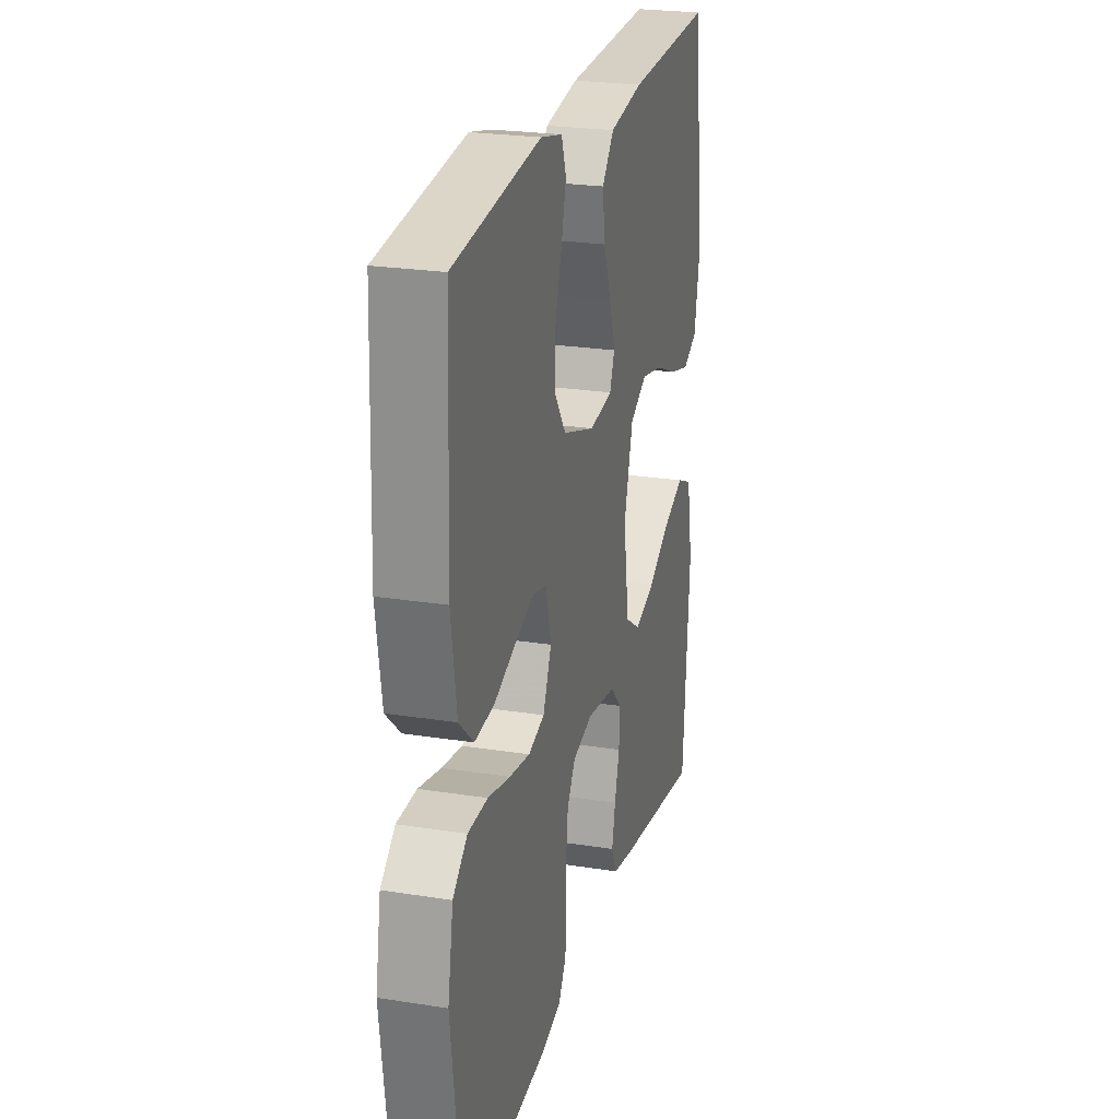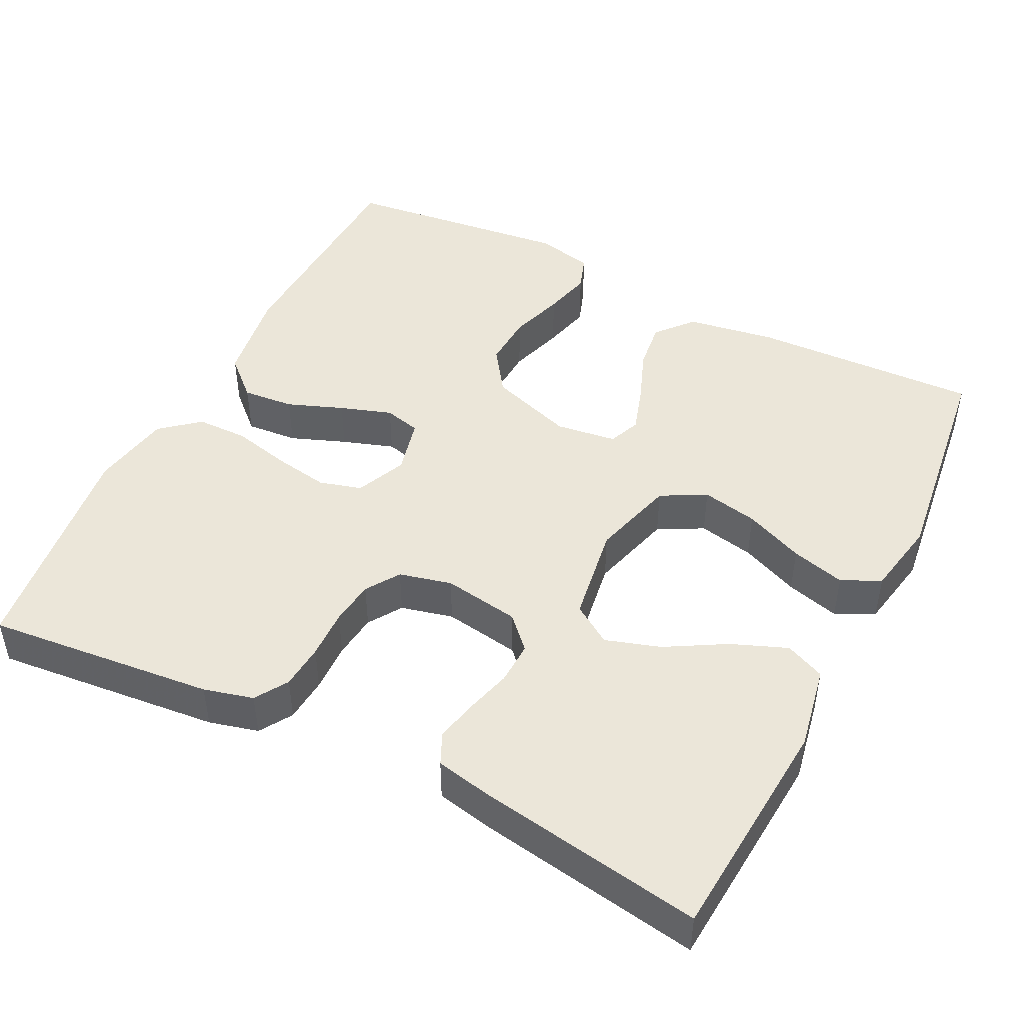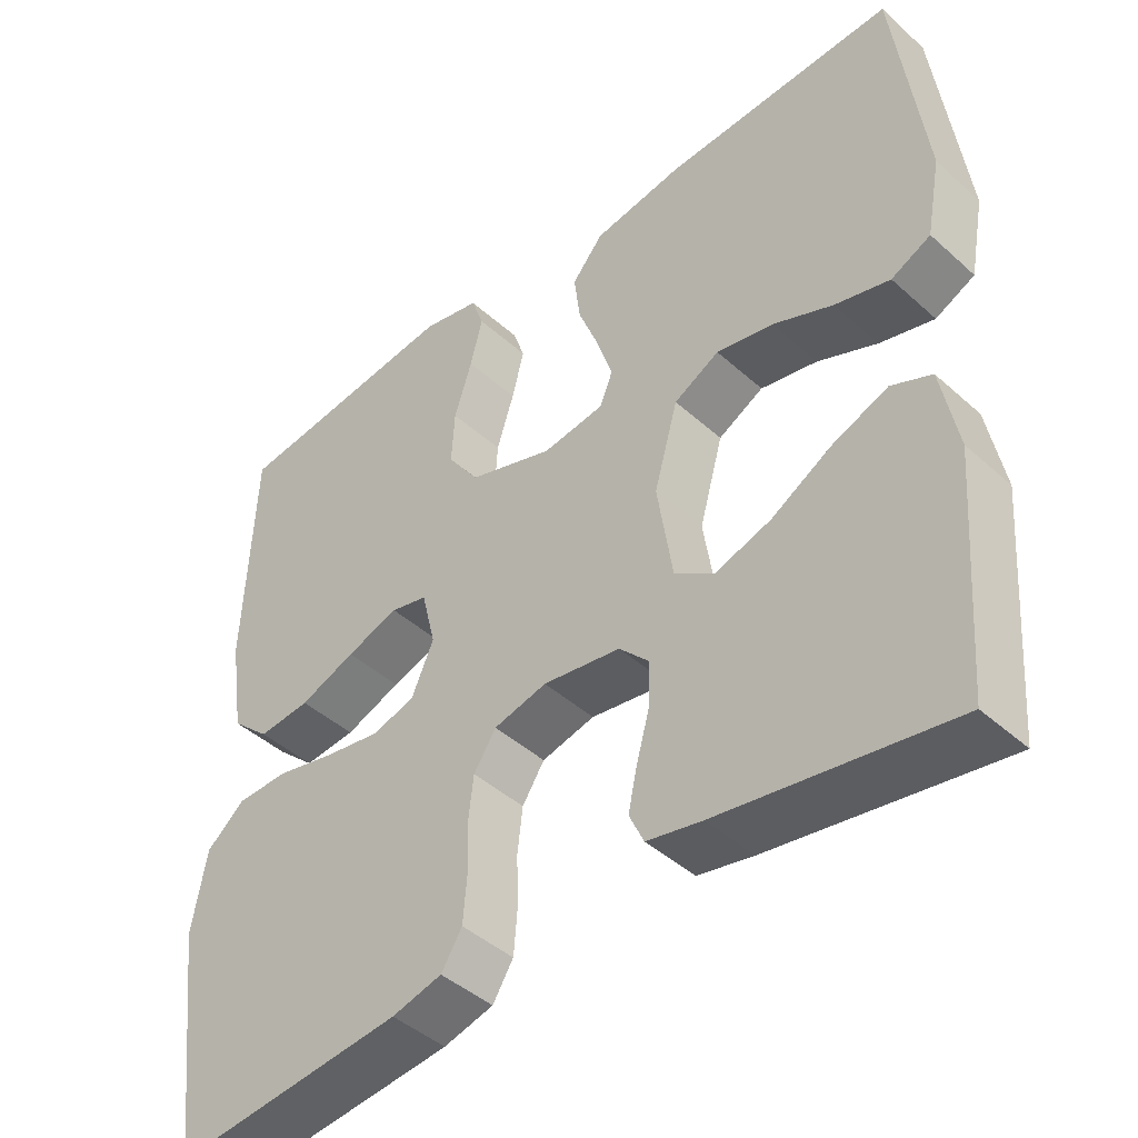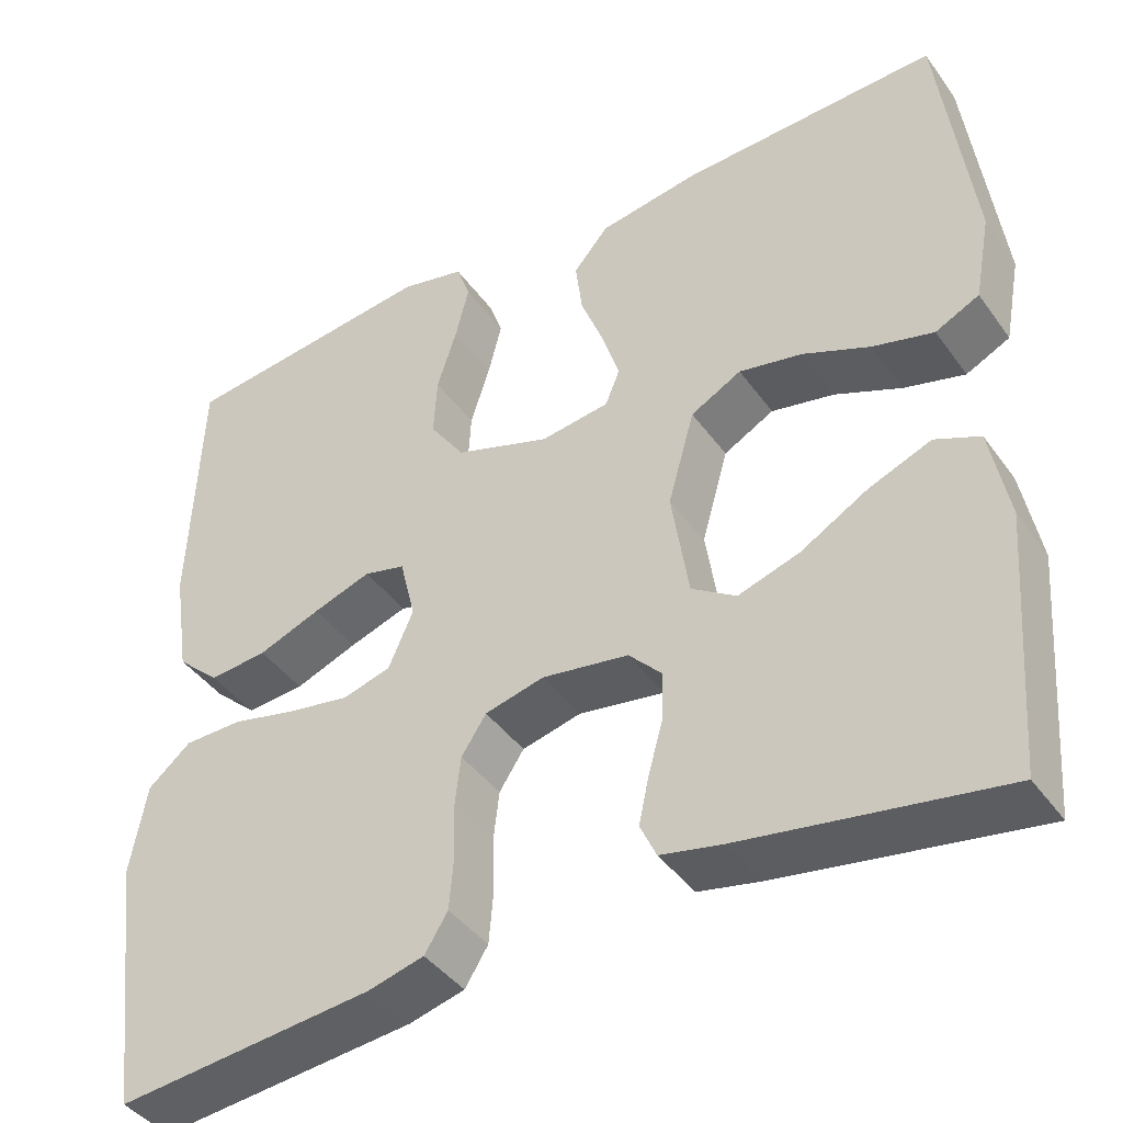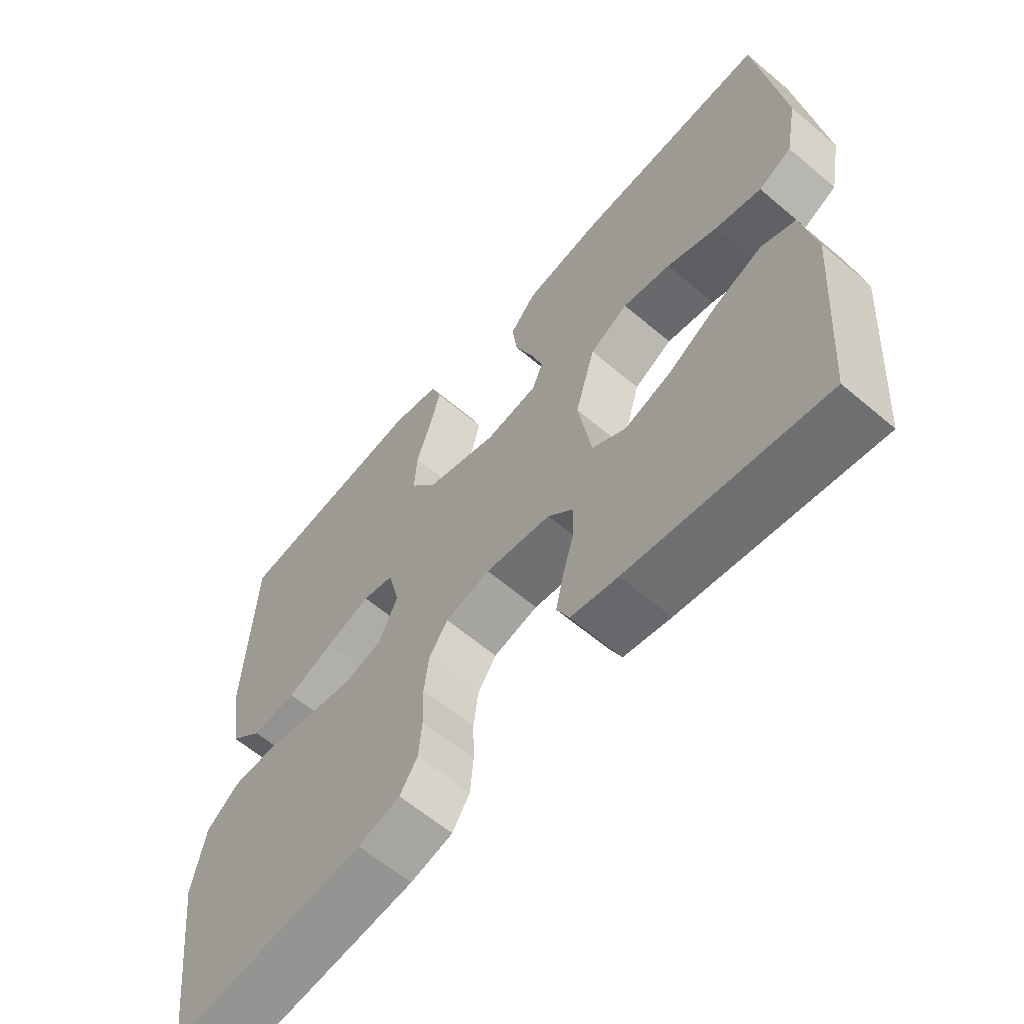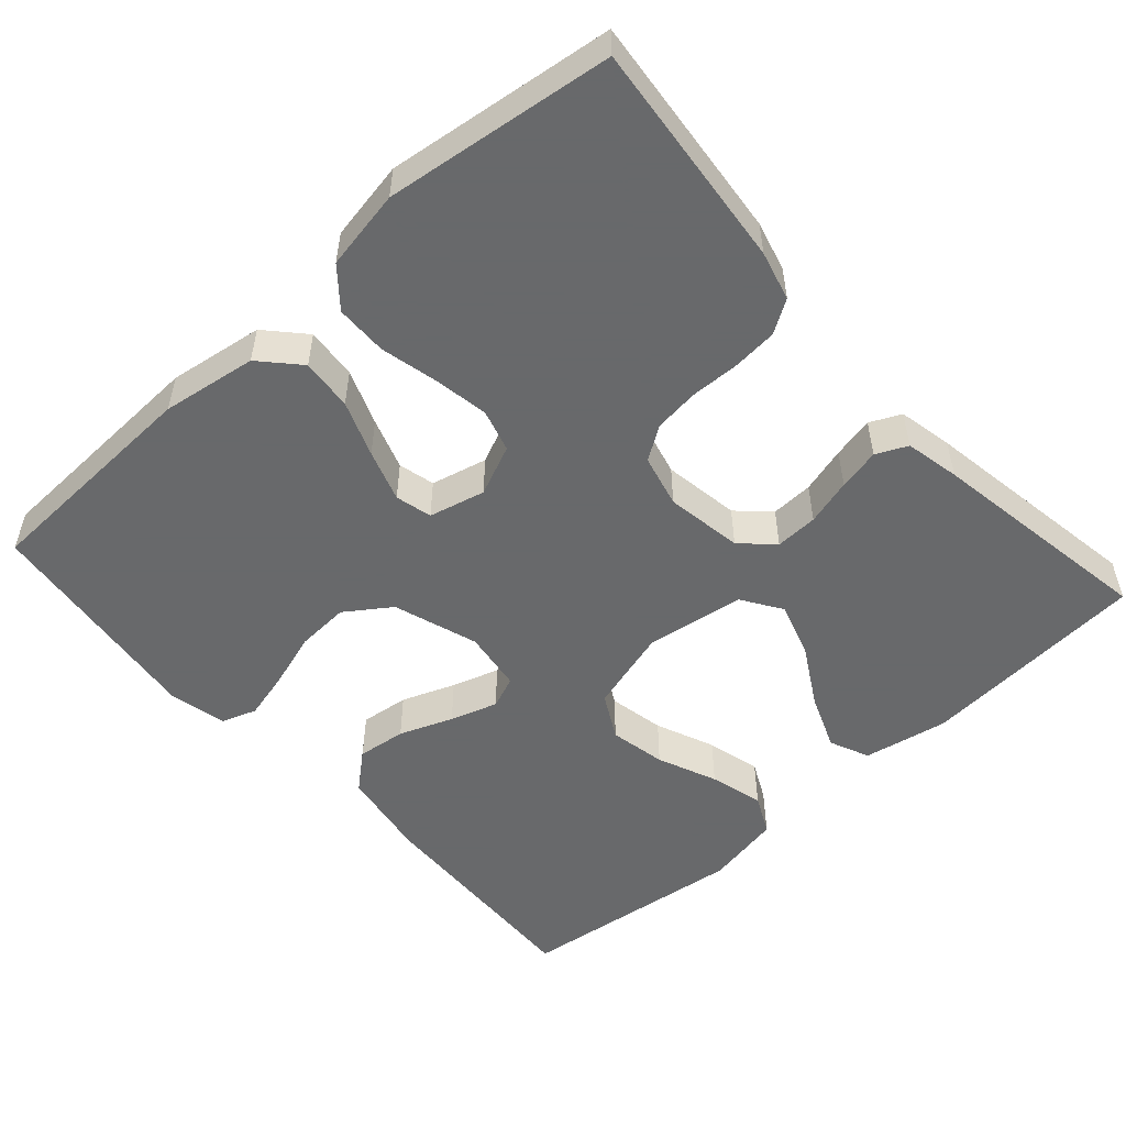
<metadata>
{"format":"obj","ext":"obj","renderer":"f3d","projection":"perspective","resolution":1024,"background":"white","views":[{"elev":24.1,"azim":104.7,"up":"+Z"},{"elev":46.9,"azim":-153.3,"up":"+Y"},{"elev":-44.0,"azim":-136.4,"up":"+Z"},{"elev":-41.8,"azim":-147.4,"up":"+Z"},{"elev":-62.4,"azim":-130.6,"up":"+Z"},{"elev":-52.6,"azim":131.8,"up":"+Y"}]}
</metadata>
<code>
v -0.5 0.07 0.5
v -0.2 0.07 0.488
v -0.083 0.07 0.469
v -0.042 0.07 0.421
v -0.05 0.07 0.357
v -0.077 0.07 0.287
v -0.097 0.07 0.225
v -0.08 0.07 0.183
v 0 0.07 0.172
v 0.111 0.07 0.209
v 0.152 0.07 0.268
v 0.148 0.07 0.338
v 0.125 0.07 0.41
v 0.109 0.07 0.473
v 0.125 0.07 0.519
v 0.2 0.07 0.536
v 0.5 0.07 0.5
v 0.512 0.07 0.2
v 0.493 0.07 0.075
v 0.443 0.07 0.029
v 0.375 0.07 0.035
v 0.302 0.07 0.063
v 0.234 0.07 0.086
v 0.186 0.07 0.074
v 0.168 0.07 0
v 0.197 0.07 -0.066
v 0.253 0.07 -0.082
v 0.324 0.07 -0.07
v 0.401 0.07 -0.052
v 0.469 0.07 -0.053
v 0.519 0.07 -0.095
v 0.538 0.07 -0.2
v 0.5 0.07 -0.5
v 0.2 0.07 -0.47
v 0.135 0.07 -0.453
v 0.108 0.07 -0.41
v 0.103 0.07 -0.351
v 0.105 0.07 -0.286
v 0.098 0.07 -0.227
v 0.069 0.07 -0.183
v 0 0.07 -0.166
v -0.101 0.07 -0.182
v -0.14 0.07 -0.223
v -0.138 0.07 -0.279
v -0.121 0.07 -0.34
v -0.109 0.07 -0.395
v -0.128 0.07 -0.436
v -0.2 0.07 -0.451
v -0.5 0.07 -0.5
v -0.523 0.07 -0.2
v -0.502 0.07 -0.089
v -0.45 0.07 -0.066
v -0.377 0.07 -0.095
v -0.299 0.07 -0.14
v -0.227 0.07 -0.163
v -0.175 0.07 -0.129
v -0.155 0.07 0
v -0.186 0.07 0.11
v -0.245 0.07 0.142
v -0.319 0.07 0.127
v -0.397 0.07 0.094
v -0.468 0.07 0.075
v -0.519 0.07 0.1
v -0.538 0.07 0.2
v -0.5 0 0.5
v -0.2 0 0.488
v -0.083 0 0.469
v -0.042 0 0.421
v -0.05 0 0.357
v -0.077 0 0.287
v -0.097 0 0.225
v -0.08 0 0.183
v 0 0 0.172
v 0.111 0 0.209
v 0.152 0 0.268
v 0.148 0 0.338
v 0.125 0 0.41
v 0.109 0 0.473
v 0.125 0 0.519
v 0.2 0 0.536
v 0.5 0 0.5
v 0.512 0 0.2
v 0.493 0 0.075
v 0.443 0 0.029
v 0.375 0 0.035
v 0.302 0 0.063
v 0.234 0 0.086
v 0.186 0 0.074
v 0.168 0 0
v 0.197 0 -0.066
v 0.253 0 -0.082
v 0.324 0 -0.07
v 0.401 0 -0.052
v 0.469 0 -0.053
v 0.519 0 -0.095
v 0.538 0 -0.2
v 0.5 0 -0.5
v 0.2 0 -0.47
v 0.135 0 -0.453
v 0.108 0 -0.41
v 0.103 0 -0.351
v 0.105 0 -0.286
v 0.098 0 -0.227
v 0.069 0 -0.183
v 0 0 -0.166
v -0.101 0 -0.182
v -0.14 0 -0.223
v -0.138 0 -0.279
v -0.121 0 -0.34
v -0.109 0 -0.395
v -0.128 0 -0.436
v -0.2 0 -0.451
v -0.5 0 -0.5
v -0.523 0 -0.2
v -0.502 0 -0.089
v -0.45 0 -0.066
v -0.377 0 -0.095
v -0.299 0 -0.14
v -0.227 0 -0.163
v -0.175 0 -0.129
v -0.155 0 0
v -0.186 0 0.11
v -0.245 0 0.142
v -0.319 0 0.127
v -0.397 0 0.094
v -0.468 0 0.075
v -0.519 0 0.1
v -0.538 0 0.2
f 60 61 62 63
f 59 60 63 64
f 51 52 53 54
f 51 54 55
f 50 51 55
f 49 50 55
f 48 49 55 56
f 44 45 46 47
f 44 47 48 56
f 35 36 37 38
f 35 38 39
f 34 35 39
f 33 34 39
f 32 33 39 40
f 28 29 30 31
f 27 28 31 32
f 26 27 32 40
f 19 20 21 22
f 19 22 23
f 18 19 23
f 17 18 23 24
f 15 16 17 24
f 12 13 14 15
f 3 4 5 6
f 3 6 7
f 2 3 7
f 59 64 1 2
f 58 59 2 7
f 57 58 7 8
f 43 44 56 57
f 42 43 57 8
f 41 42 8 9
f 25 26 40 41
f 25 41 9 10
f 24 25 10 11
f 12 15 24
f 11 12 24
f 127 126 125 124
f 128 127 124 123
f 118 117 116 115
f 119 118 115
f 119 115 114
f 119 114 113
f 120 119 113 112
f 111 110 109 108
f 120 112 111 108
f 102 101 100 99
f 103 102 99
f 103 99 98
f 103 98 97
f 104 103 97 96
f 95 94 93 92
f 96 95 92 91
f 104 96 91 90
f 86 85 84 83
f 87 86 83
f 87 83 82
f 88 87 82 81
f 88 81 80 79
f 79 78 77 76
f 70 69 68 67
f 71 70 67
f 71 67 66
f 66 65 128 123
f 71 66 123 122
f 72 71 122 121
f 121 120 108 107
f 72 121 107 106
f 73 72 106 105
f 105 104 90 89
f 74 73 105 89
f 75 74 89 88
f 88 79 76
f 88 76 75
f 1 65 66 2
f 2 66 67 3
f 3 67 68 4
f 4 68 69 5
f 5 69 70 6
f 6 70 71 7
f 7 71 72 8
f 8 72 73 9
f 9 73 74 10
f 10 74 75 11
f 11 75 76 12
f 12 76 77 13
f 13 77 78 14
f 14 78 79 15
f 15 79 80 16
f 16 80 81 17
f 17 81 82 18
f 18 82 83 19
f 19 83 84 20
f 20 84 85 21
f 21 85 86 22
f 22 86 87 23
f 23 87 88 24
f 24 88 89 25
f 25 89 90 26
f 26 90 91 27
f 27 91 92 28
f 28 92 93 29
f 29 93 94 30
f 30 94 95 31
f 31 95 96 32
f 32 96 97 33
f 33 97 98 34
f 34 98 99 35
f 35 99 100 36
f 36 100 101 37
f 37 101 102 38
f 38 102 103 39
f 39 103 104 40
f 40 104 105 41
f 41 105 106 42
f 42 106 107 43
f 43 107 108 44
f 44 108 109 45
f 45 109 110 46
f 46 110 111 47
f 47 111 112 48
f 48 112 113 49
f 49 113 114 50
f 50 114 115 51
f 51 115 116 52
f 52 116 117 53
f 53 117 118 54
f 54 118 119 55
f 55 119 120 56
f 56 120 121 57
f 57 121 122 58
f 58 122 123 59
f 59 123 124 60
f 60 124 125 61
f 61 125 126 62
f 62 126 127 63
f 63 127 128 64
f 64 128 65 1

</code>
